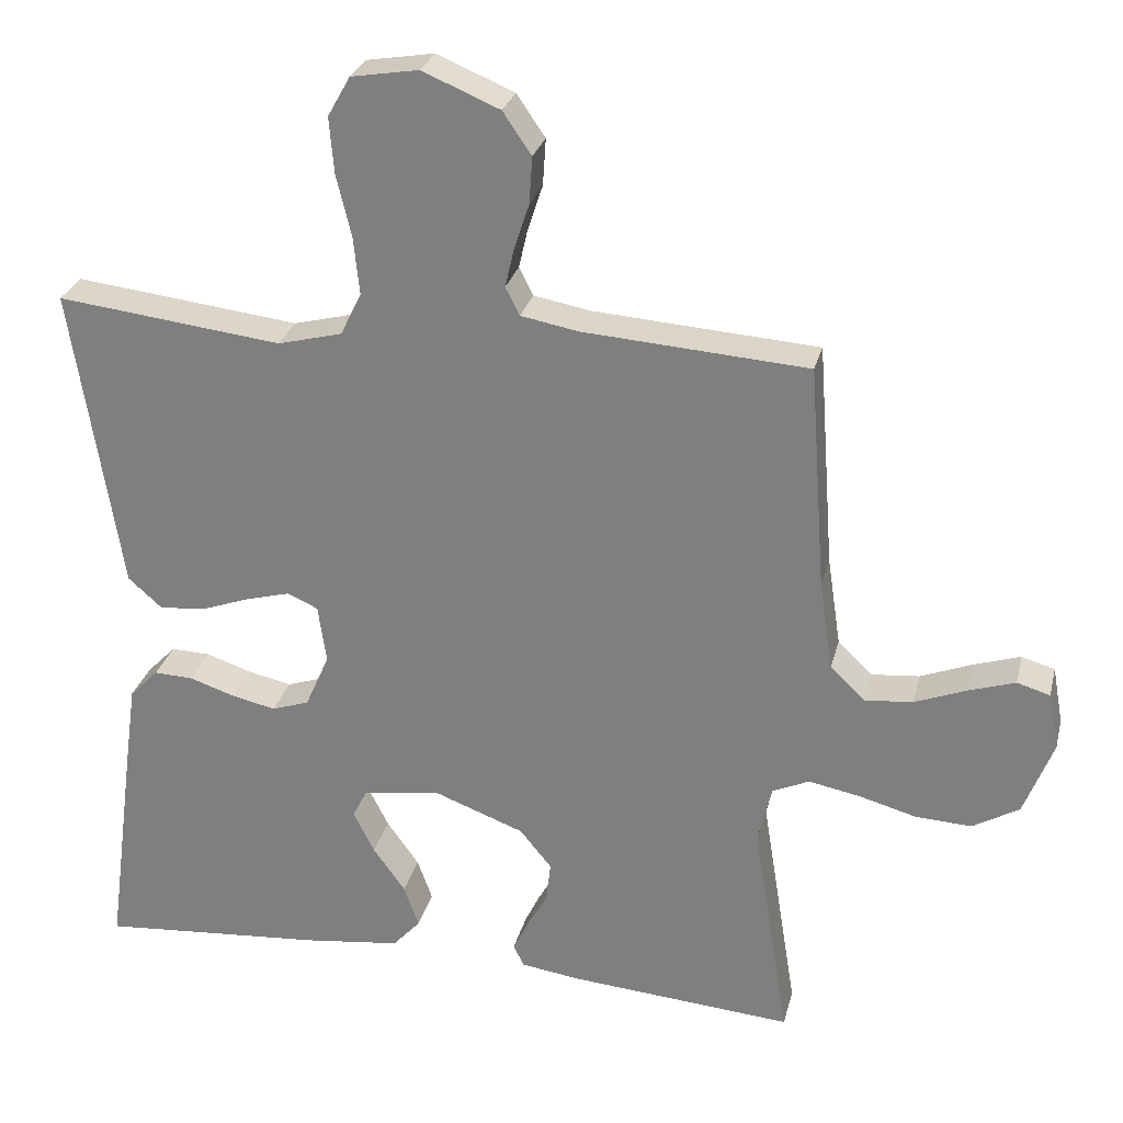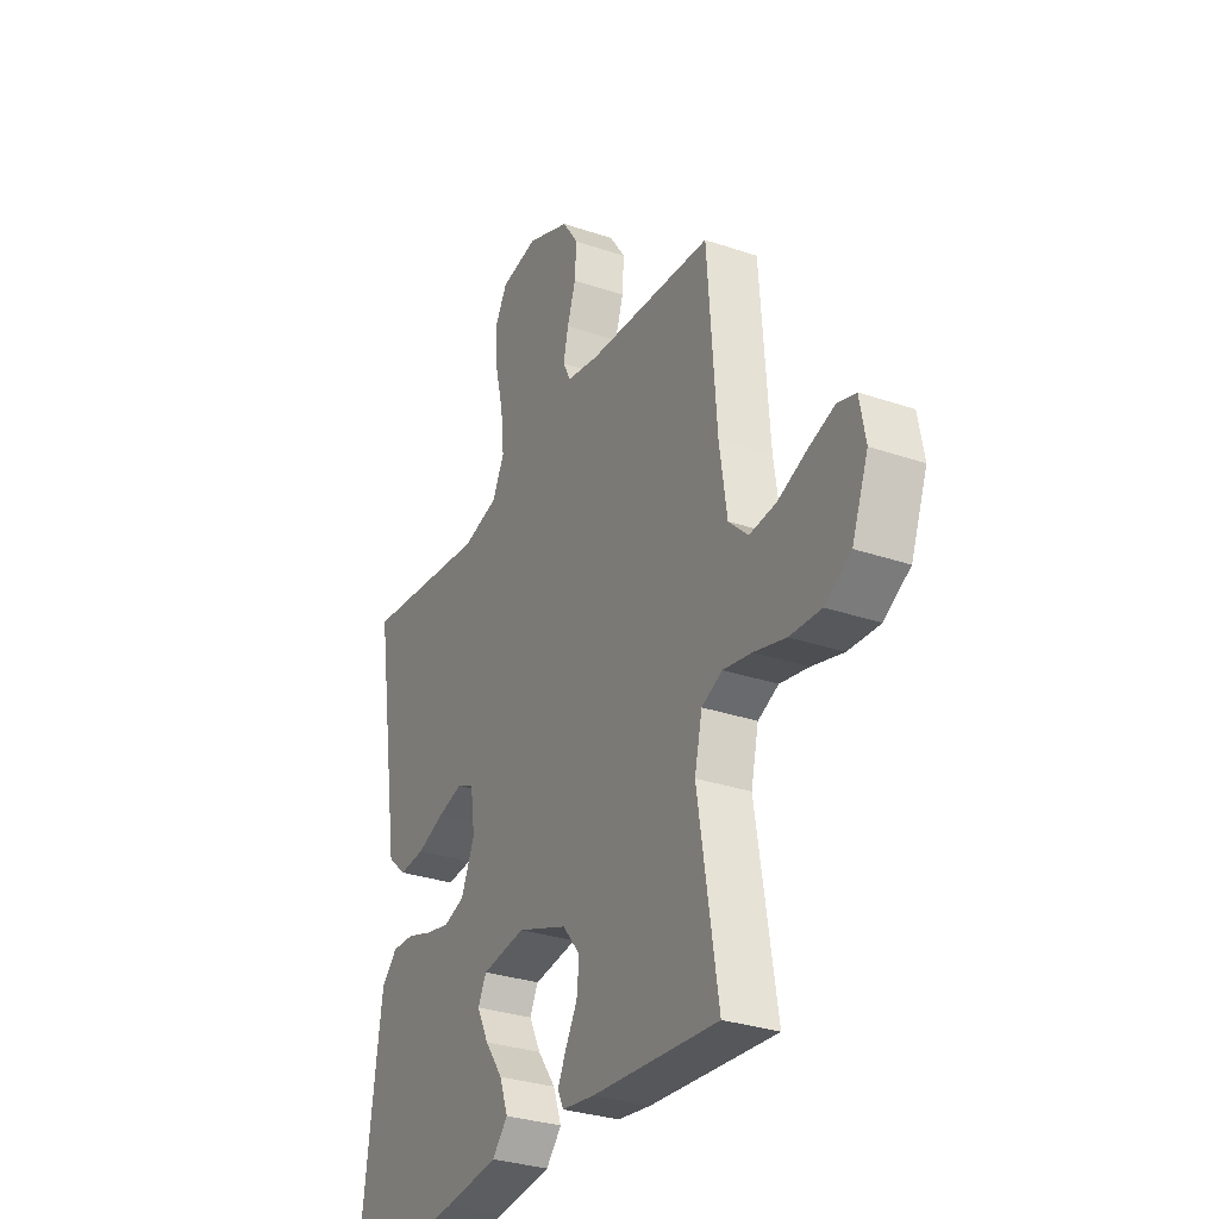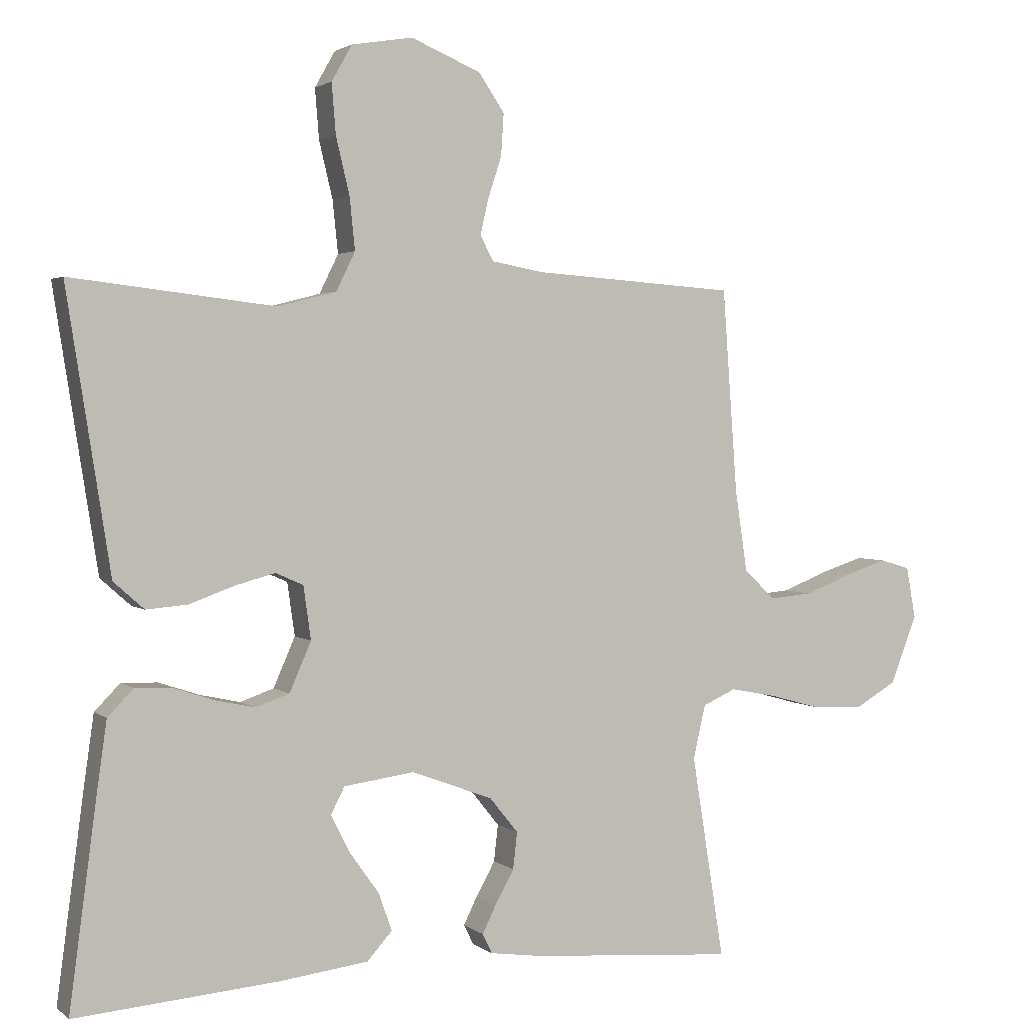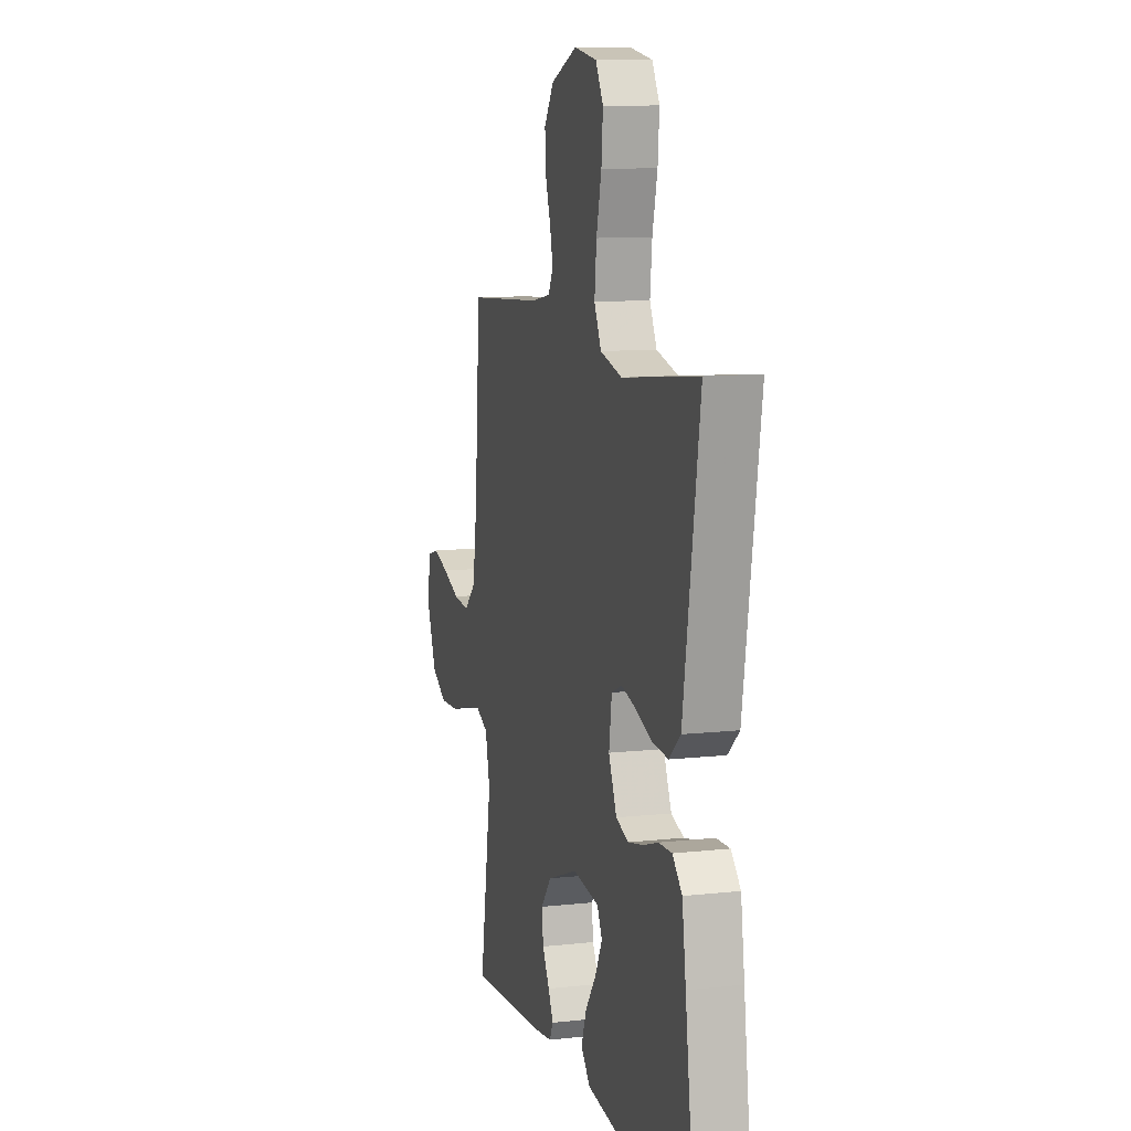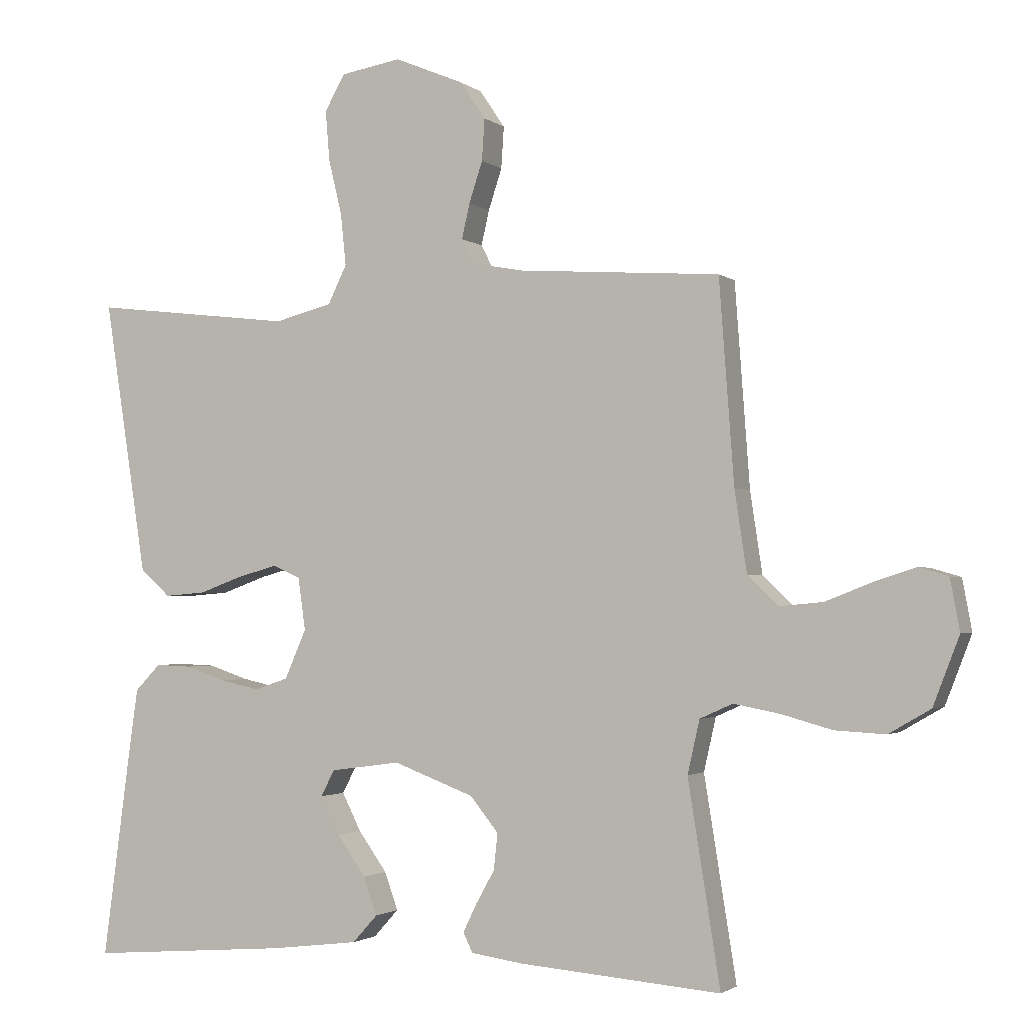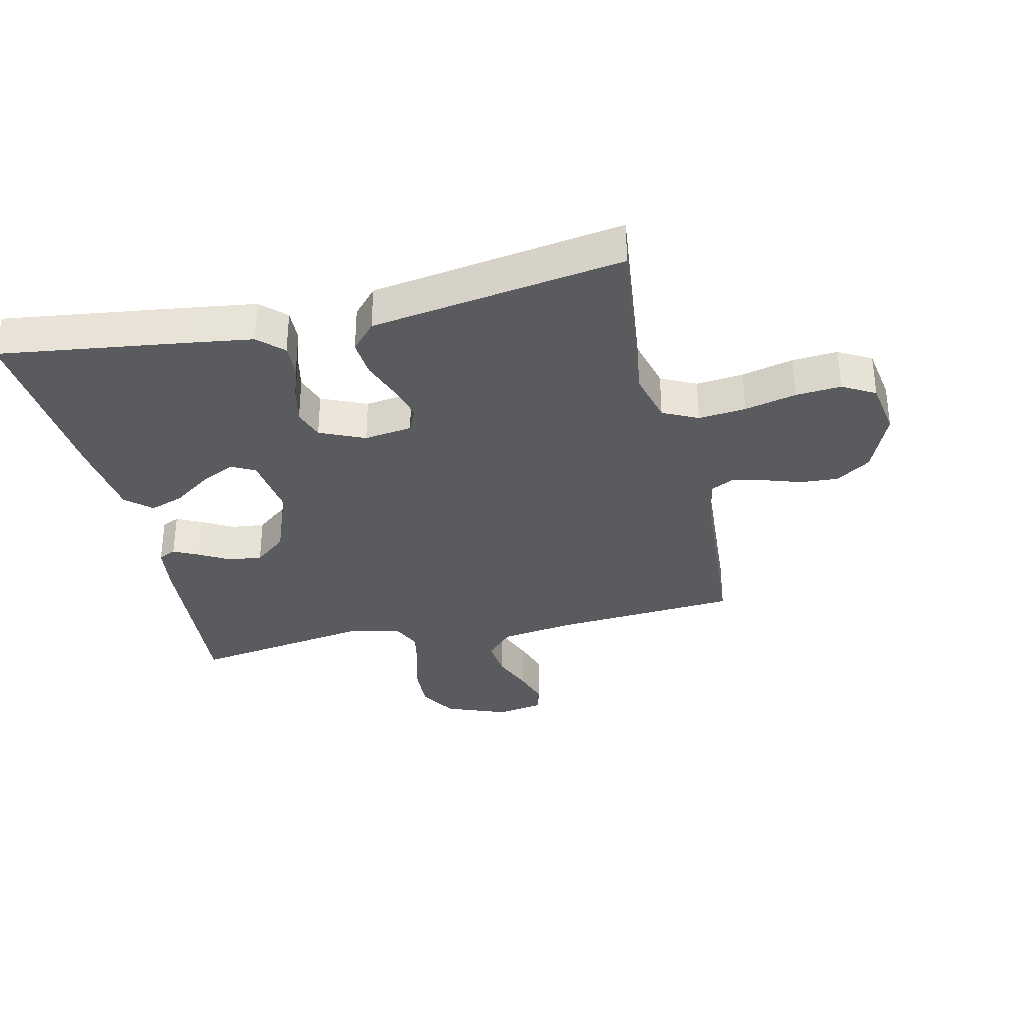
<metadata>
{"format":"obj","ext":"obj","renderer":"f3d","projection":"perspective","resolution":1024,"background":"white","views":[{"elev":27.5,"azim":13.5,"up":"+Z"},{"elev":-30.7,"azim":63.9,"up":"+Z"},{"elev":2.4,"azim":-23.8,"up":"+Z"},{"elev":10.5,"azim":-105.6,"up":"+Z"},{"elev":-2.0,"azim":23.5,"up":"+Z"},{"elev":-33.3,"azim":-77.1,"up":"+Y"}]}
</metadata>
<code>
v 0.5 0.07 0.5
v 0.522 0.07 0.2
v 0.54 0.07 0.08
v 0.586 0.07 0.036
v 0.65 0.07 0.042
v 0.719 0.07 0.069
v 0.781 0.07 0.089
v 0.825 0.07 0.076
v 0.839 0.07 0
v 0.8 0.07 -0.101
v 0.738 0.07 -0.137
v 0.663 0.07 -0.133
v 0.587 0.07 -0.112
v 0.519 0.07 -0.099
v 0.47 0.07 -0.121
v 0.452 0.07 -0.2
v 0.5 0.07 -0.5
v 0.2 0.07 -0.476
v 0.122 0.07 -0.465
v 0.108 0.07 -0.436
v 0.128 0.07 -0.395
v 0.156 0.07 -0.345
v 0.162 0.07 -0.291
v 0.12 0.07 -0.239
v 0 0.07 -0.194
v -0.104 0.07 -0.208
v -0.124 0.07 -0.247
v -0.096 0.07 -0.303
v -0.053 0.07 -0.363
v -0.033 0.07 -0.419
v -0.07 0.07 -0.46
v -0.2 0.07 -0.476
v -0.5 0.07 -0.5
v -0.46 0.07 -0.2
v -0.445 0.07 -0.094
v -0.407 0.07 -0.055
v -0.354 0.07 -0.057
v -0.294 0.07 -0.077
v -0.235 0.07 -0.09
v -0.185 0.07 -0.073
v -0.153 0.07 0
v -0.164 0.07 0.078
v -0.205 0.07 0.096
v -0.264 0.07 0.08
v -0.33 0.07 0.056
v -0.391 0.07 0.051
v -0.436 0.07 0.091
v -0.453 0.07 0.2
v -0.5 0.07 0.5
v -0.2 0.07 0.465
v -0.114 0.07 0.487
v -0.086 0.07 0.544
v -0.094 0.07 0.621
v -0.114 0.07 0.704
v -0.12 0.07 0.778
v -0.09 0.07 0.831
v 0 0.07 0.846
v 0.103 0.07 0.803
v 0.141 0.07 0.747
v 0.137 0.07 0.685
v 0.117 0.07 0.624
v 0.105 0.07 0.572
v 0.124 0.07 0.535
v 0.2 0.07 0.521
v 0.5 0 0.5
v 0.522 0 0.2
v 0.54 0 0.08
v 0.586 0 0.036
v 0.65 0 0.042
v 0.719 0 0.069
v 0.781 0 0.089
v 0.825 0 0.076
v 0.839 0 0
v 0.8 0 -0.101
v 0.738 0 -0.137
v 0.663 0 -0.133
v 0.587 0 -0.112
v 0.519 0 -0.099
v 0.47 0 -0.121
v 0.452 0 -0.2
v 0.5 0 -0.5
v 0.2 0 -0.476
v 0.122 0 -0.465
v 0.108 0 -0.436
v 0.128 0 -0.395
v 0.156 0 -0.345
v 0.162 0 -0.291
v 0.12 0 -0.239
v 0 0 -0.194
v -0.104 0 -0.208
v -0.124 0 -0.247
v -0.096 0 -0.303
v -0.053 0 -0.363
v -0.033 0 -0.419
v -0.07 0 -0.46
v -0.2 0 -0.476
v -0.5 0 -0.5
v -0.46 0 -0.2
v -0.445 0 -0.094
v -0.407 0 -0.055
v -0.354 0 -0.057
v -0.294 0 -0.077
v -0.235 0 -0.09
v -0.185 0 -0.073
v -0.153 0 0
v -0.164 0 0.078
v -0.205 0 0.096
v -0.264 0 0.08
v -0.33 0 0.056
v -0.391 0 0.051
v -0.436 0 0.091
v -0.453 0 0.2
v -0.5 0 0.5
v -0.2 0 0.465
v -0.114 0 0.487
v -0.086 0 0.544
v -0.094 0 0.621
v -0.114 0 0.704
v -0.12 0 0.778
v -0.09 0 0.831
v 0 0 0.846
v 0.103 0 0.803
v 0.141 0 0.747
v 0.137 0 0.685
v 0.117 0 0.624
v 0.105 0 0.572
v 0.124 0 0.535
v 0.2 0 0.521
f 59 60 61
f 58 59 61
f 57 58 61
f 56 57 61
f 55 56 61
f 54 55 61
f 53 54 61
f 52 53 61 62
f 51 52 62 63
f 48 49 50
f 51 63 64
f 50 51 64
f 48 50 64
f 47 48 64
f 46 47 64
f 45 46 64
f 44 45 64
f 36 37 38
f 35 36 38
f 34 35 38
f 33 34 38
f 32 33 38
f 31 32 38
f 30 31 38
f 29 30 38
f 28 29 38
f 27 28 38 39
f 26 27 39 40
f 20 21 22
f 19 20 22
f 18 19 22
f 17 18 22
f 16 17 22
f 15 16 22 23
f 11 12 13
f 10 11 13
f 9 10 13
f 8 9 13
f 7 8 13
f 6 7 13
f 5 6 13
f 4 5 13 14
f 3 4 14 15
f 64 1 2
f 15 23 24
f 3 15 24
f 2 3 24
f 64 2 24
f 25 26 40 41
f 25 41 42
f 24 25 42
f 64 24 42
f 43 44 64
f 42 43 64
f 125 124 123
f 125 123 122
f 125 122 121
f 125 121 120
f 125 120 119
f 125 119 118
f 125 118 117
f 126 125 117 116
f 127 126 116 115
f 114 113 112
f 128 127 115
f 128 115 114
f 128 114 112
f 128 112 111
f 128 111 110
f 128 110 109
f 128 109 108
f 102 101 100
f 102 100 99
f 102 99 98
f 102 98 97
f 102 97 96
f 102 96 95
f 102 95 94
f 102 94 93
f 102 93 92
f 103 102 92 91
f 104 103 91 90
f 86 85 84
f 86 84 83
f 86 83 82
f 86 82 81
f 86 81 80
f 87 86 80 79
f 77 76 75
f 77 75 74
f 77 74 73
f 77 73 72
f 77 72 71
f 77 71 70
f 77 70 69
f 78 77 69 68
f 79 78 68 67
f 66 65 128
f 88 87 79
f 88 79 67
f 88 67 66
f 88 66 128
f 105 104 90 89
f 106 105 89
f 106 89 88
f 106 88 128
f 128 108 107
f 128 107 106
f 1 65 66 2
f 2 66 67 3
f 3 67 68 4
f 4 68 69 5
f 5 69 70 6
f 6 70 71 7
f 7 71 72 8
f 8 72 73 9
f 9 73 74 10
f 10 74 75 11
f 11 75 76 12
f 12 76 77 13
f 13 77 78 14
f 14 78 79 15
f 15 79 80 16
f 16 80 81 17
f 17 81 82 18
f 18 82 83 19
f 19 83 84 20
f 20 84 85 21
f 21 85 86 22
f 22 86 87 23
f 23 87 88 24
f 24 88 89 25
f 25 89 90 26
f 26 90 91 27
f 27 91 92 28
f 28 92 93 29
f 29 93 94 30
f 30 94 95 31
f 31 95 96 32
f 32 96 97 33
f 33 97 98 34
f 34 98 99 35
f 35 99 100 36
f 36 100 101 37
f 37 101 102 38
f 38 102 103 39
f 39 103 104 40
f 40 104 105 41
f 41 105 106 42
f 42 106 107 43
f 43 107 108 44
f 44 108 109 45
f 45 109 110 46
f 46 110 111 47
f 47 111 112 48
f 48 112 113 49
f 49 113 114 50
f 50 114 115 51
f 51 115 116 52
f 52 116 117 53
f 53 117 118 54
f 54 118 119 55
f 55 119 120 56
f 56 120 121 57
f 57 121 122 58
f 58 122 123 59
f 59 123 124 60
f 60 124 125 61
f 61 125 126 62
f 62 126 127 63
f 63 127 128 64
f 64 128 65 1

</code>
